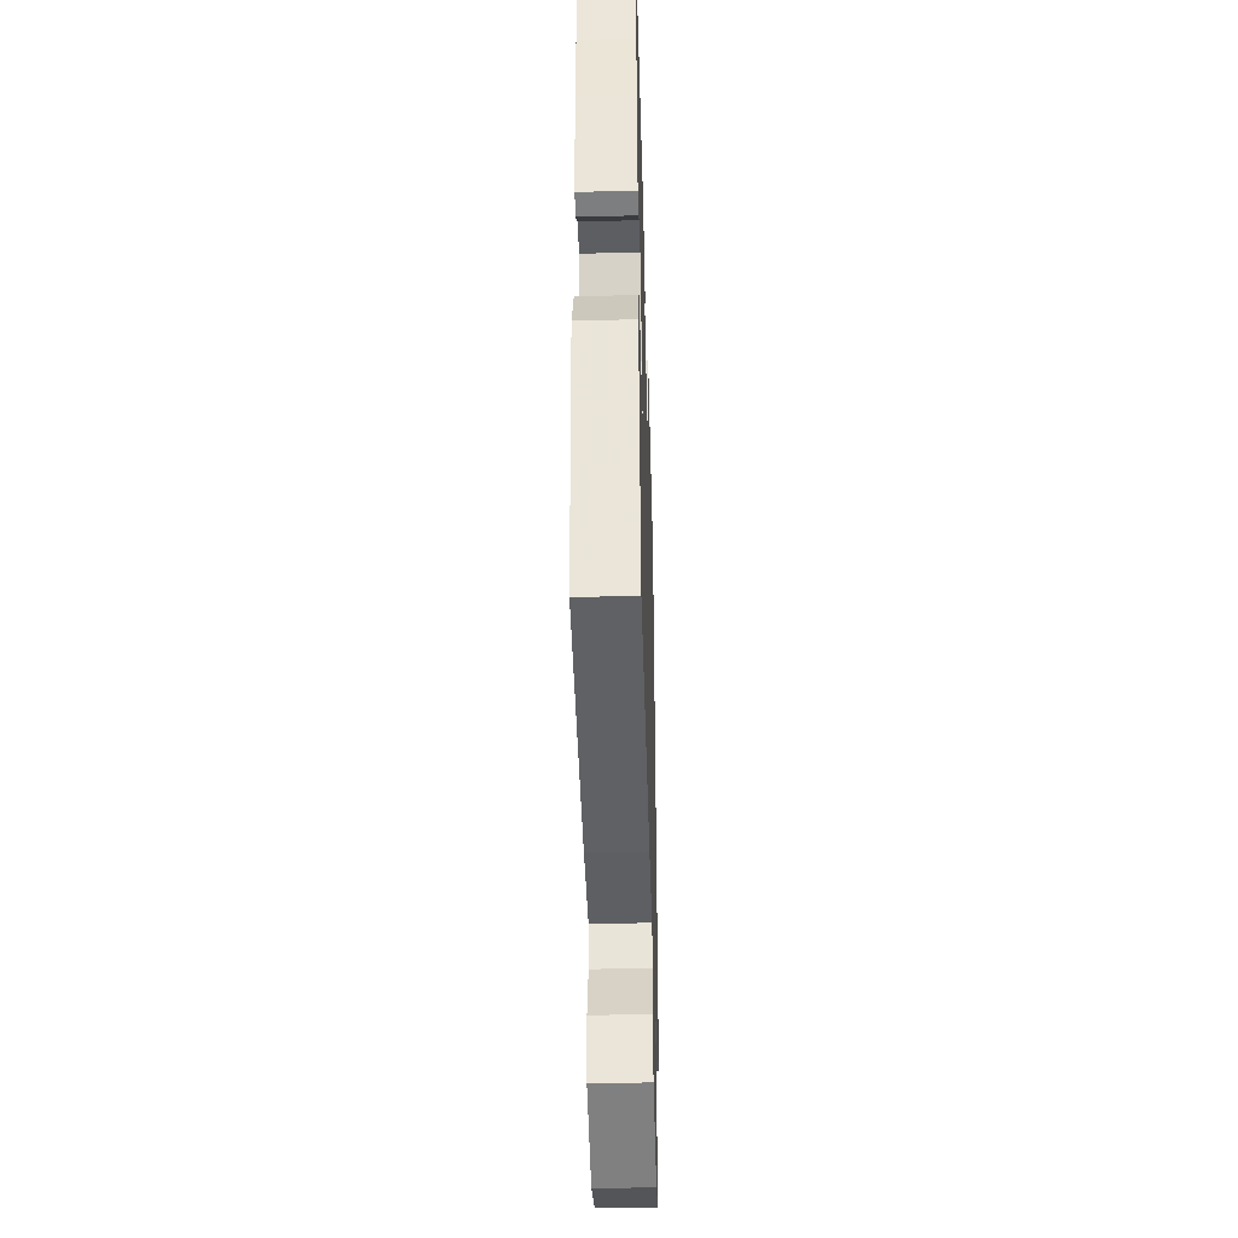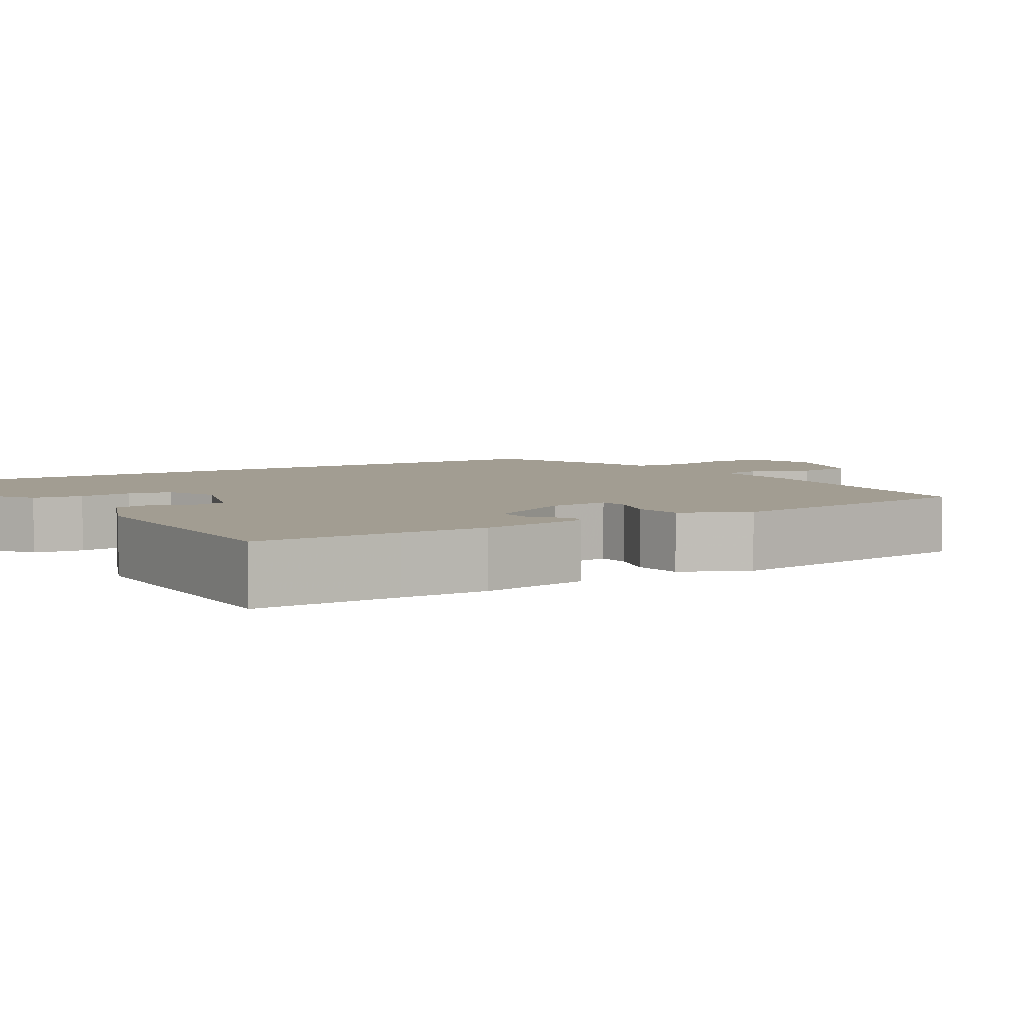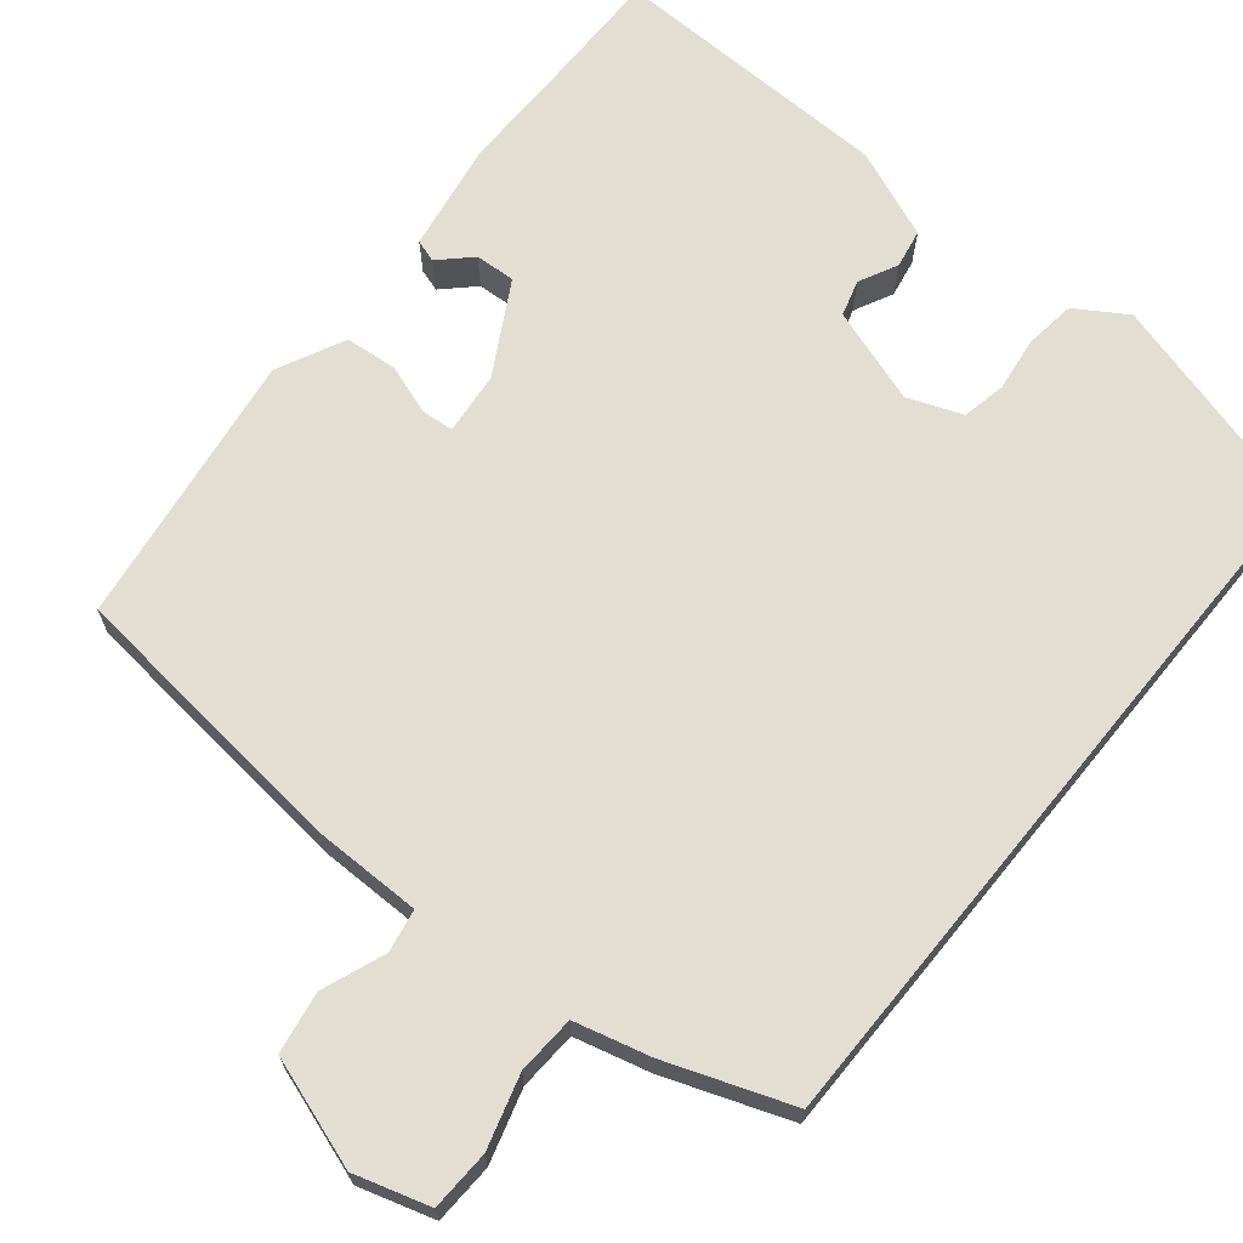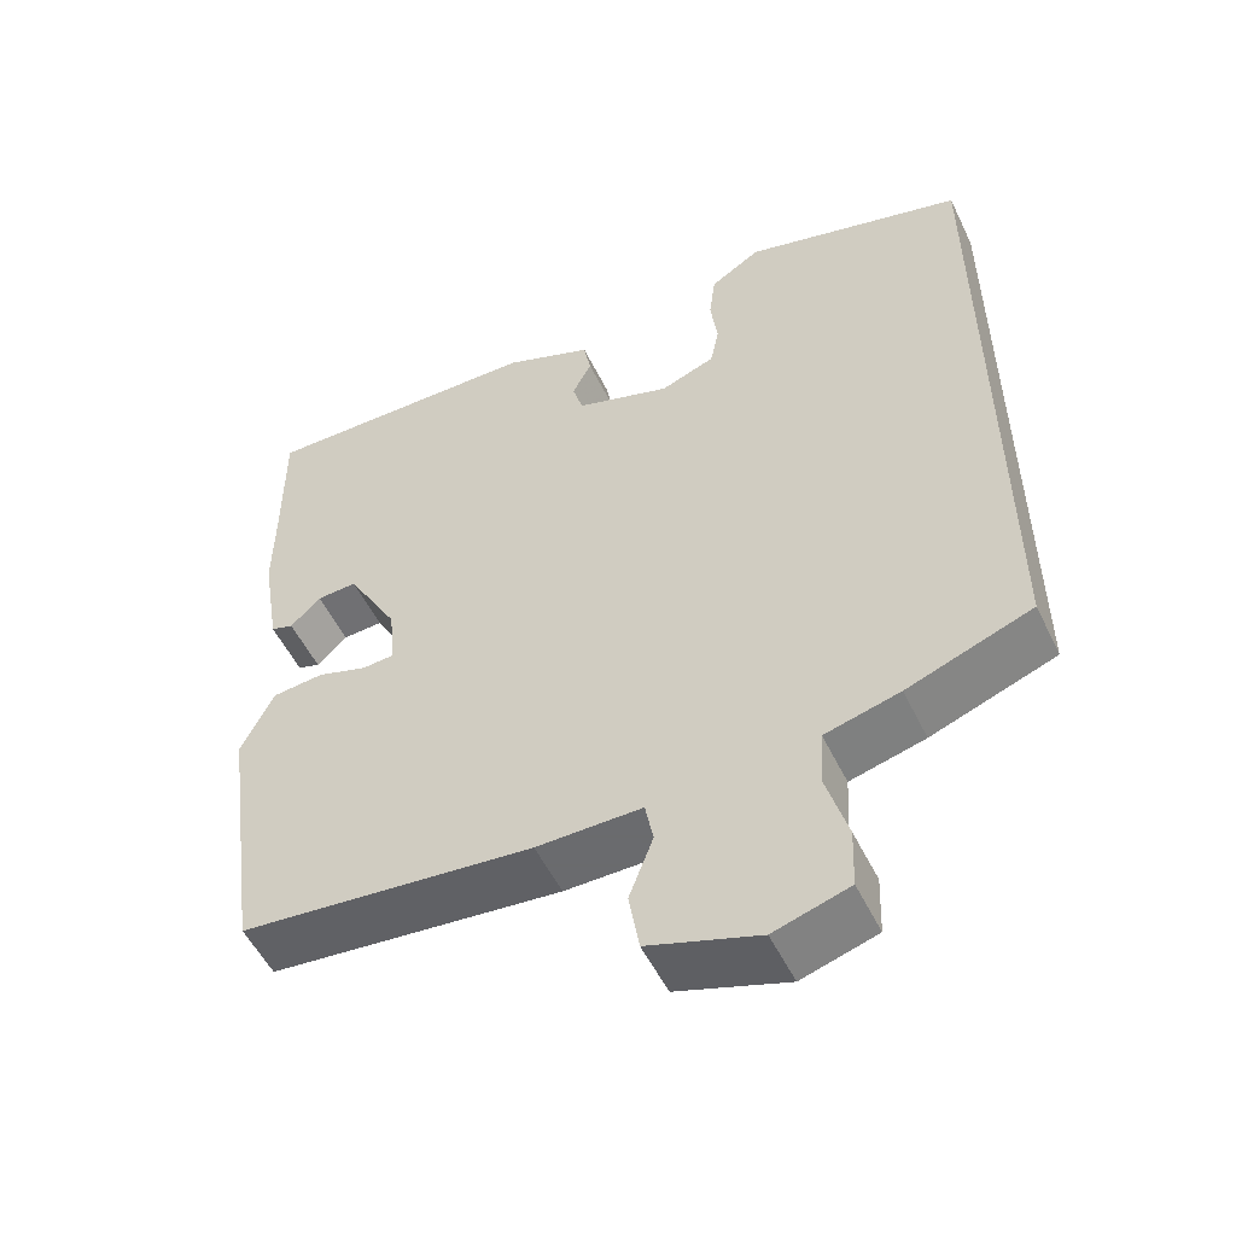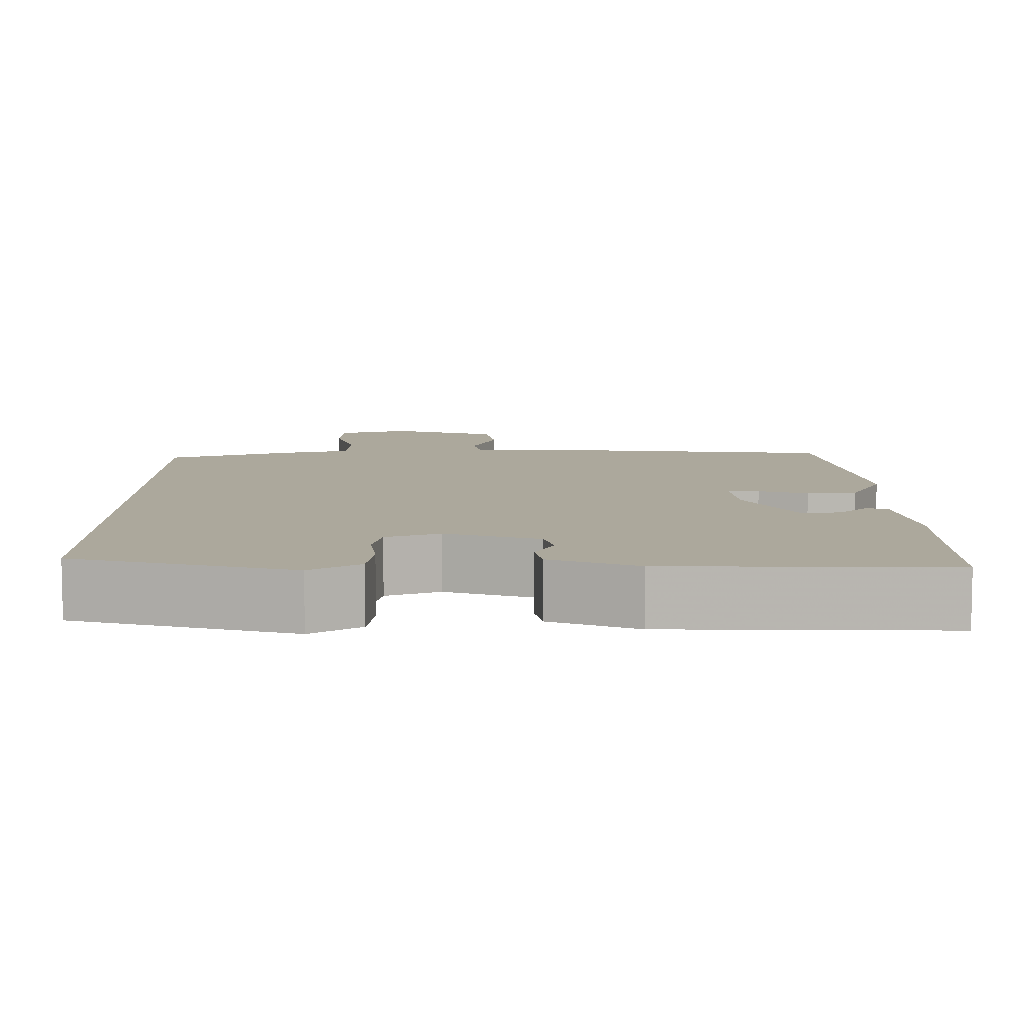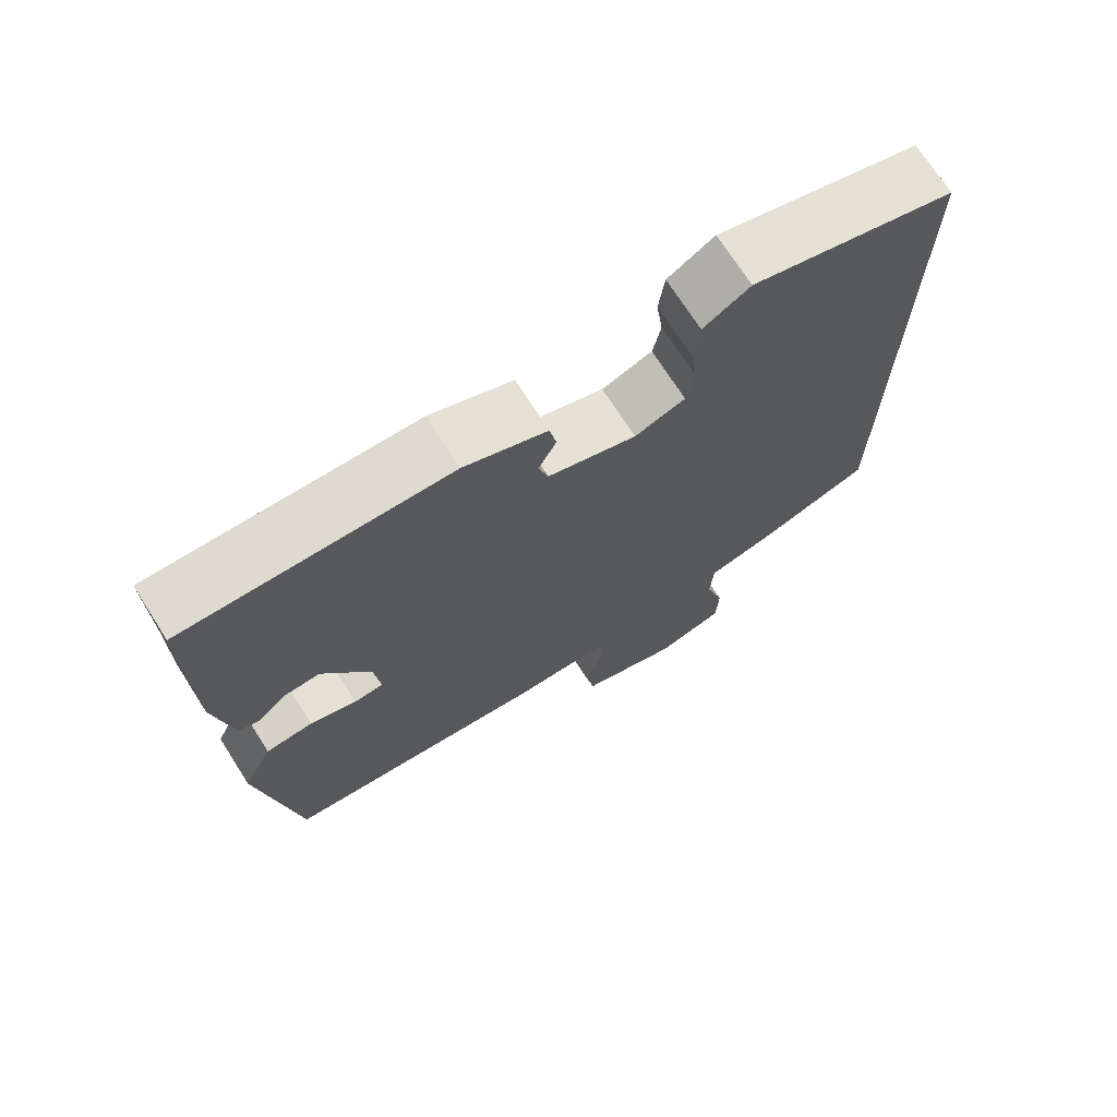
<metadata>
{"format":"obj","ext":"obj","renderer":"f3d","projection":"perspective","resolution":1024,"background":"white","views":[{"elev":-41.5,"azim":91.7,"up":"+Z"},{"elev":4.9,"azim":57.6,"up":"+Y"},{"elev":67.7,"azim":-140.7,"up":"+Y"},{"elev":-53.3,"azim":-154.4,"up":"+Z"},{"elev":8.5,"azim":0.0,"up":"+Y"},{"elev":71.8,"azim":147.4,"up":"+Z"}]}
</metadata>
<code>
v -0.5 0.07 0.467
v -0.224 0.07 0.544
v -0.161 0.07 0.504
v -0.153 0.07 0.441
v -0.162 0.07 0.373
v -0.151 0.07 0.318
v -0.083 0.07 0.292
v 0.036 0.07 0.332
v 0.049 0.07 0.377
v 0.025 0.07 0.425
v 0.034 0.07 0.473
v 0.145 0.07 0.518
v 0.5 0.07 0.525
v 0.499 0.07 0.343
v 0.5 0.07 0.233
v 0.477 0.07 0.095
v 0.449 0.07 0.086
v 0.411 0.07 0.123
v 0.361 0.07 0.126
v 0.297 0.07 0.012
v 0.289 0.07 -0.066
v 0.329 0.07 -0.069
v 0.392 0.07 -0.048
v 0.456 0.07 -0.054
v 0.497 0.07 -0.138
v 0.448 0.07 -0.482
v 0.083 0.07 -0.52
v -0.048 0.07 -0.52
v -0.058 0.07 -0.573
v -0.028 0.07 -0.652
v -0.041 0.07 -0.728
v -0.178 0.07 -0.774
v -0.271 0.07 -0.746
v -0.274 0.07 -0.671
v -0.248 0.07 -0.581
v -0.252 0.07 -0.508
v -0.345 0.07 -0.484
v -0.5 0.07 -0.427
v -0.5 0 0.467
v -0.224 0 0.544
v -0.161 0 0.504
v -0.153 0 0.441
v -0.162 0 0.373
v -0.151 0 0.318
v -0.083 0 0.292
v 0.036 0 0.332
v 0.049 0 0.377
v 0.025 0 0.425
v 0.034 0 0.473
v 0.145 0 0.518
v 0.5 0 0.525
v 0.499 0 0.343
v 0.5 0 0.233
v 0.477 0 0.095
v 0.449 0 0.086
v 0.411 0 0.123
v 0.361 0 0.126
v 0.297 0 0.012
v 0.289 0 -0.066
v 0.329 0 -0.069
v 0.392 0 -0.048
v 0.456 0 -0.054
v 0.497 0 -0.138
v 0.448 0 -0.482
v 0.083 0 -0.52
v -0.048 0 -0.52
v -0.058 0 -0.573
v -0.028 0 -0.652
v -0.041 0 -0.728
v -0.178 0 -0.774
v -0.271 0 -0.746
v -0.274 0 -0.671
v -0.248 0 -0.581
v -0.252 0 -0.508
v -0.345 0 -0.484
v -0.5 0 -0.427
f 36 37 38 1
f 32 33 34 35
f 32 35 36
f 29 30 31 32
f 28 29 32 36
f 22 23 24 25
f 21 22 25 26
f 15 16 17 18
f 14 15 18 19
f 13 14 19
f 12 13 19 20
f 9 10 11 12
f 8 9 12 20
f 2 3 4 5
f 2 5 6
f 1 2 6
f 36 1 6
f 28 36 6 7
f 21 26 27 28
f 20 21 28
f 7 8 20 28
f 39 76 75 74
f 73 72 71 70
f 74 73 70
f 70 69 68 67
f 74 70 67 66
f 63 62 61 60
f 64 63 60 59
f 56 55 54 53
f 57 56 53 52
f 57 52 51
f 58 57 51 50
f 50 49 48 47
f 58 50 47 46
f 43 42 41 40
f 44 43 40
f 44 40 39
f 44 39 74
f 45 44 74 66
f 66 65 64 59
f 66 59 58
f 66 58 46 45
f 1 39 40 2
f 2 40 41 3
f 3 41 42 4
f 4 42 43 5
f 5 43 44 6
f 6 44 45 7
f 7 45 46 8
f 8 46 47 9
f 9 47 48 10
f 10 48 49 11
f 11 49 50 12
f 12 50 51 13
f 13 51 52 14
f 14 52 53 15
f 15 53 54 16
f 16 54 55 17
f 17 55 56 18
f 18 56 57 19
f 19 57 58 20
f 20 58 59 21
f 21 59 60 22
f 22 60 61 23
f 23 61 62 24
f 24 62 63 25
f 25 63 64 26
f 26 64 65 27
f 27 65 66 28
f 28 66 67 29
f 29 67 68 30
f 30 68 69 31
f 31 69 70 32
f 32 70 71 33
f 33 71 72 34
f 34 72 73 35
f 35 73 74 36
f 36 74 75 37
f 37 75 76 38
f 38 76 39 1

</code>
